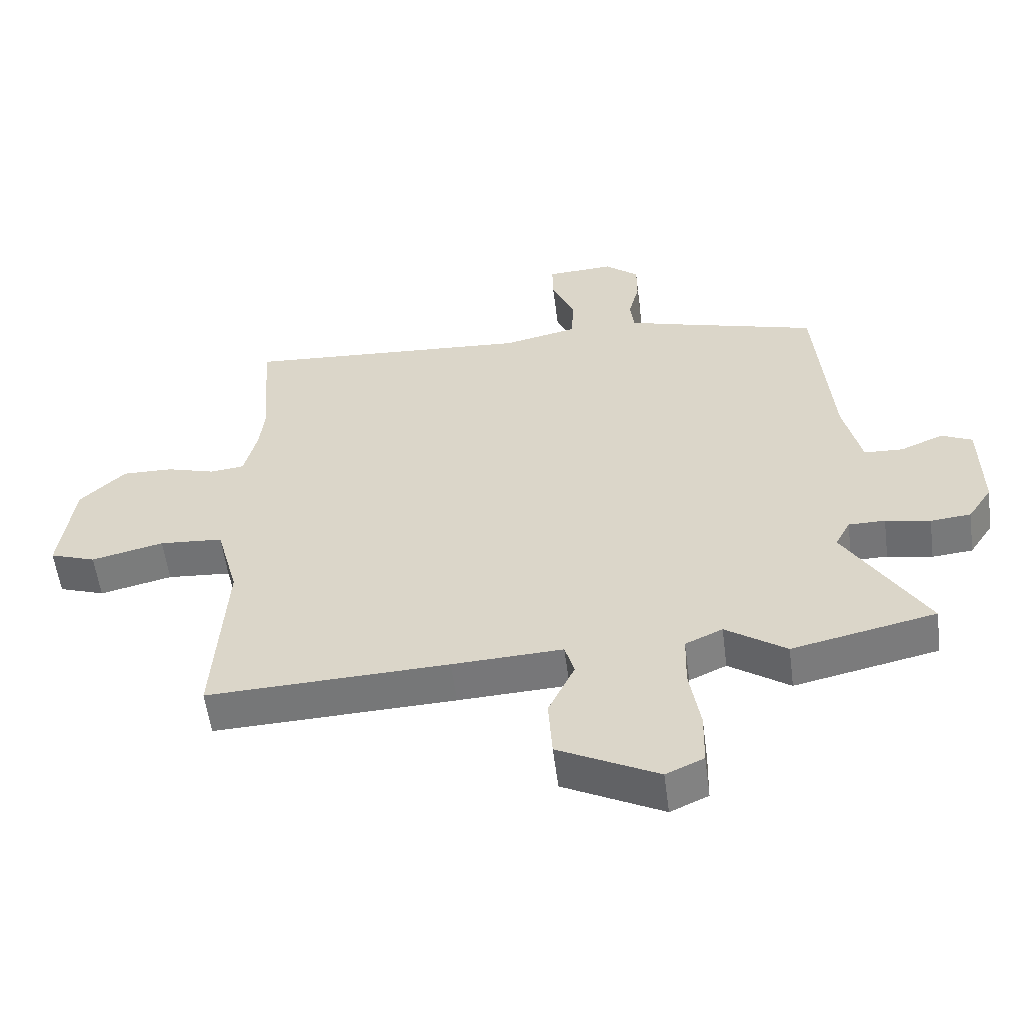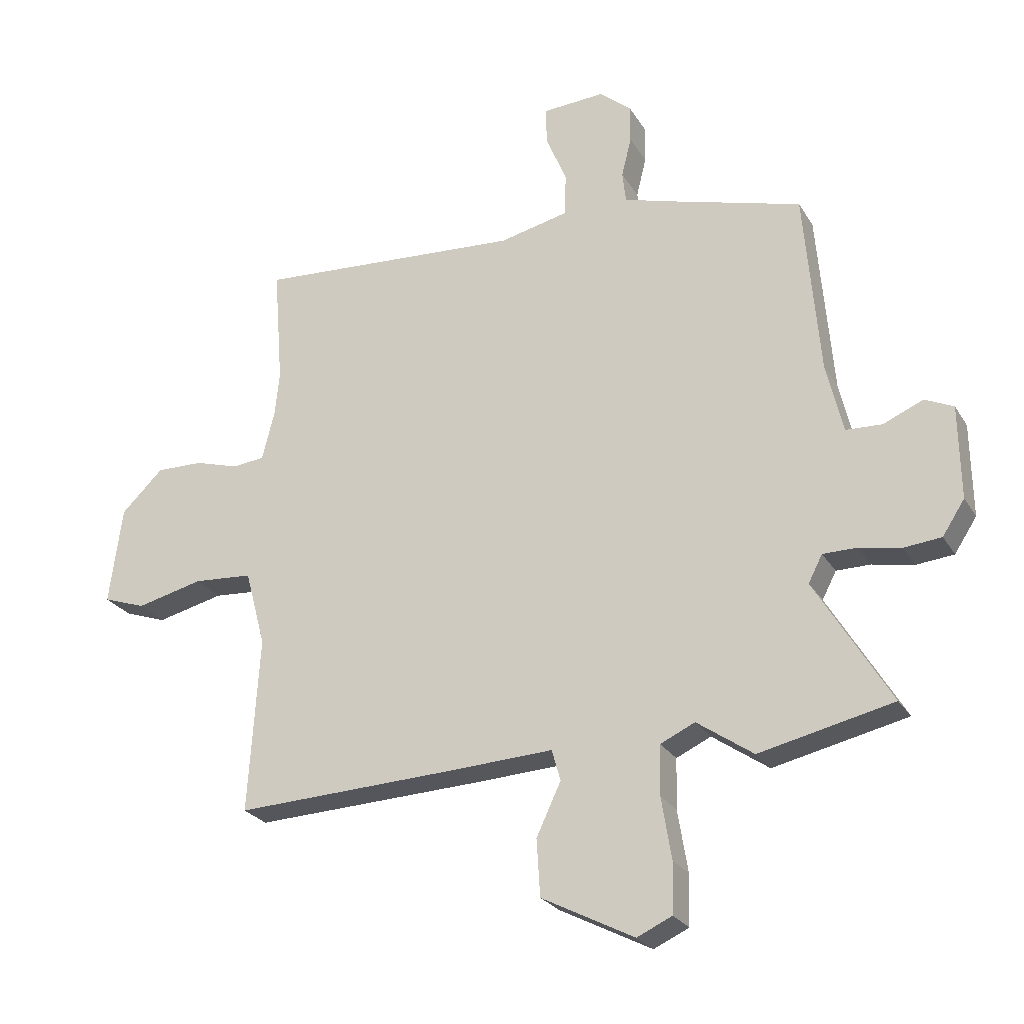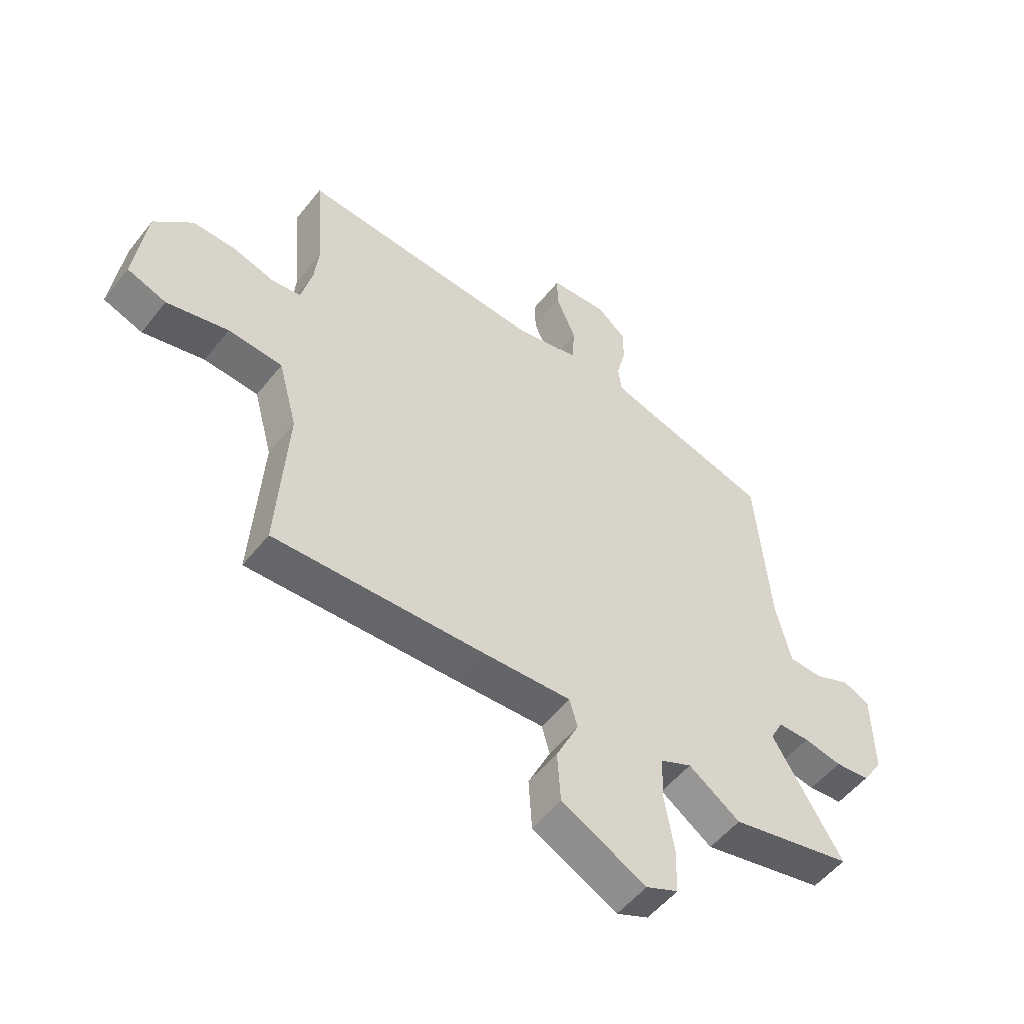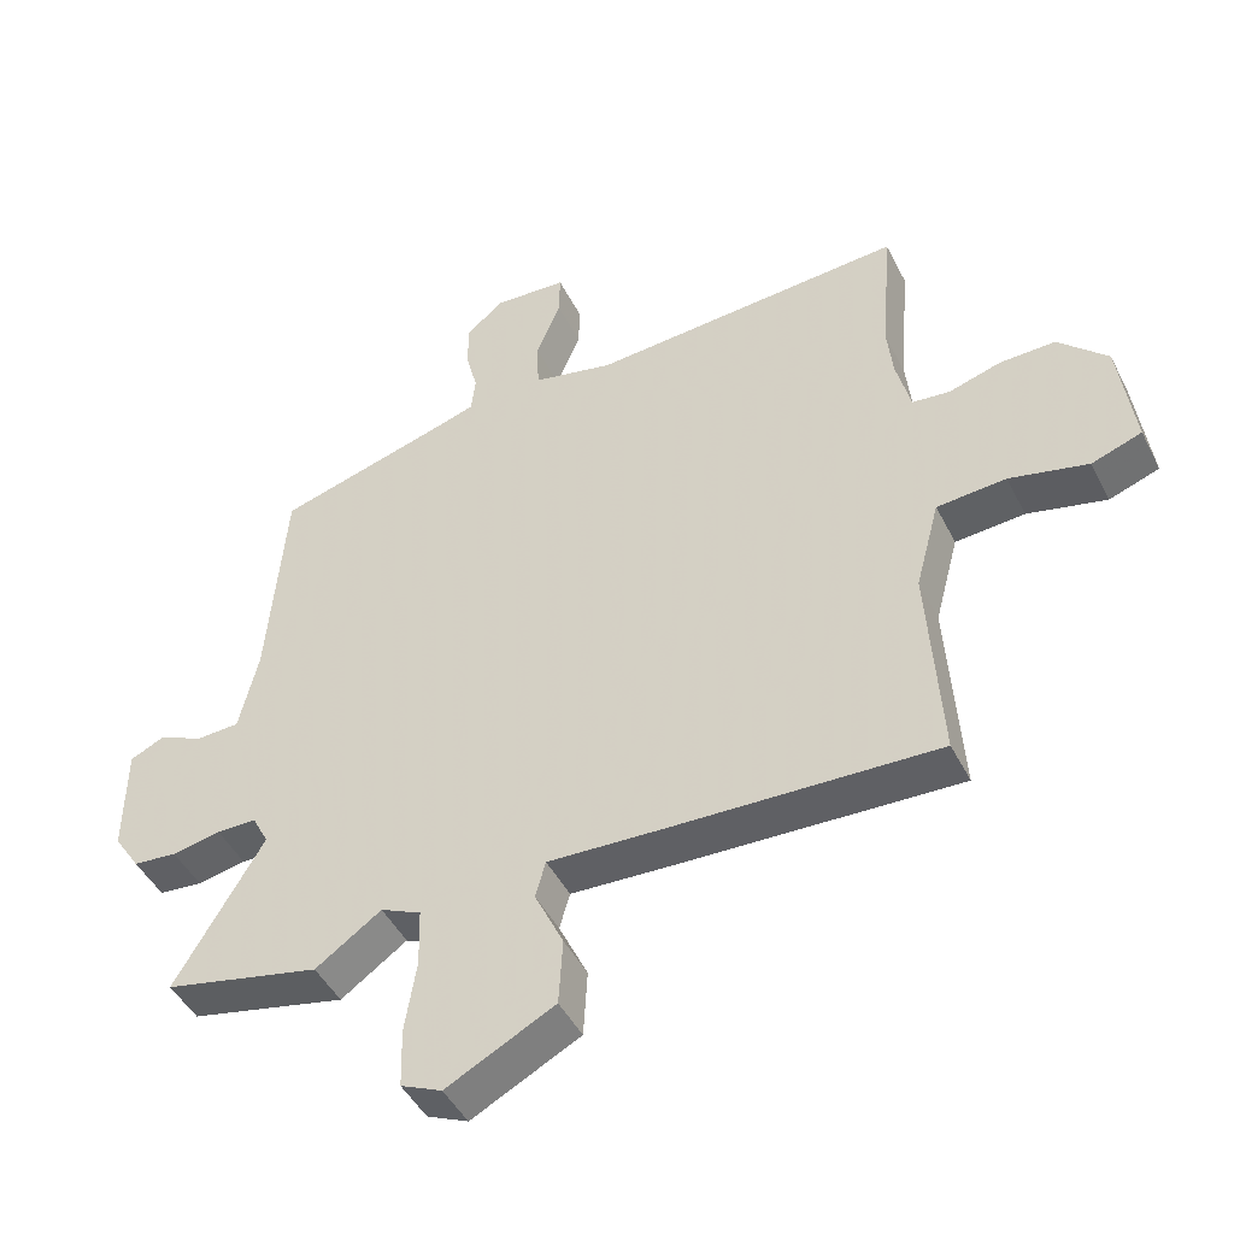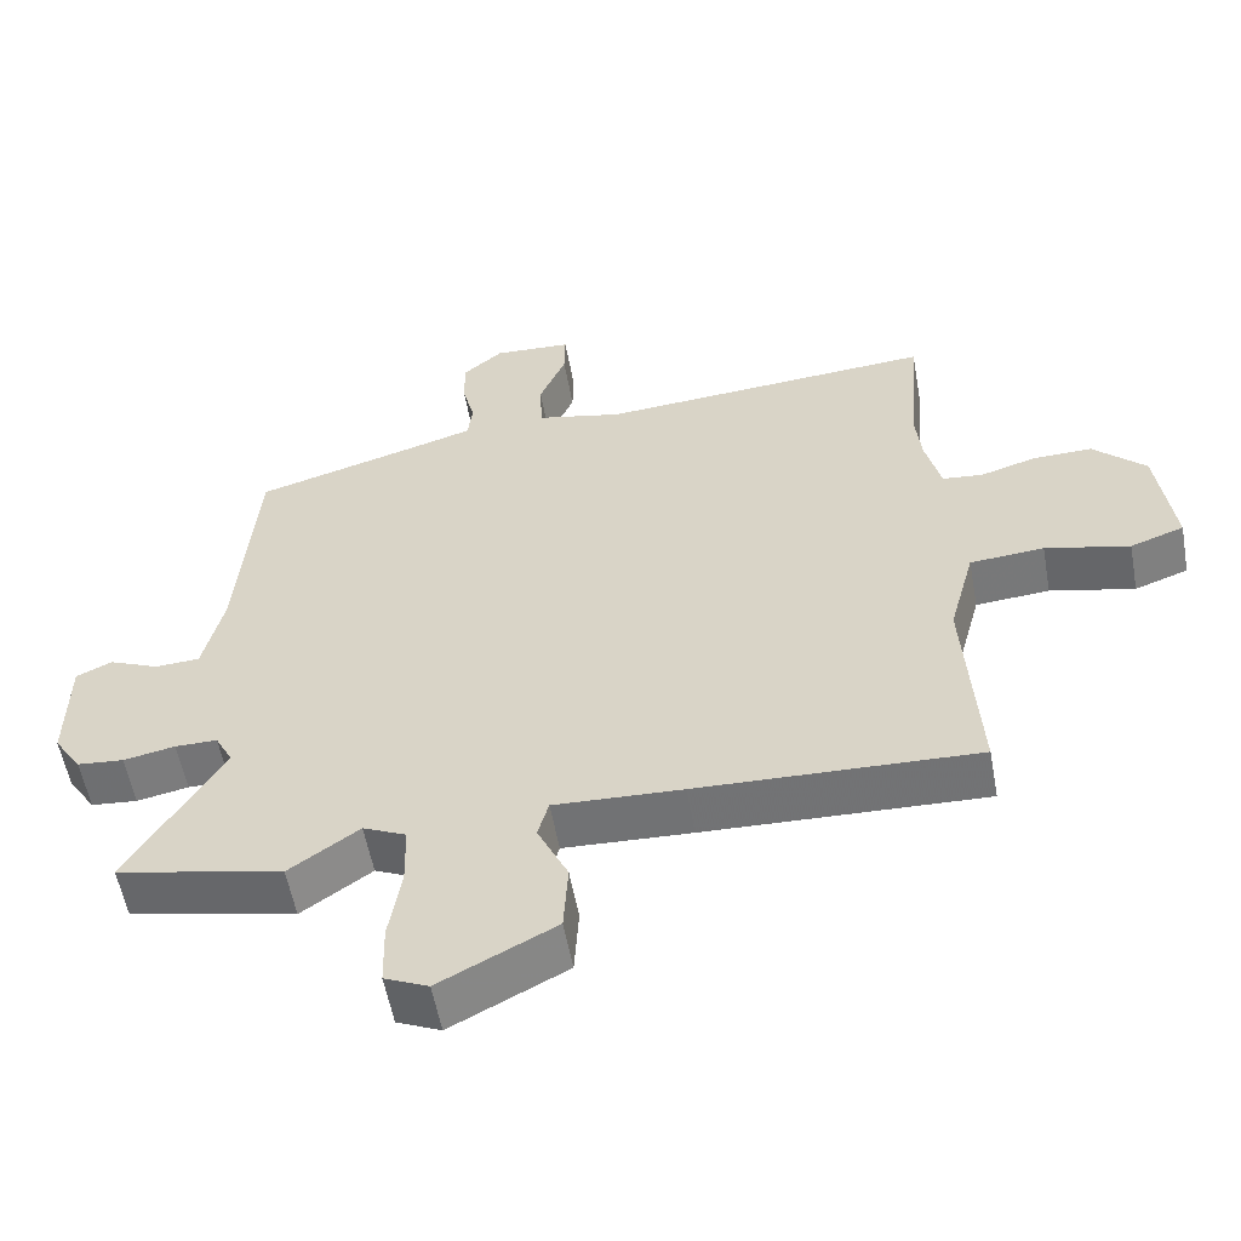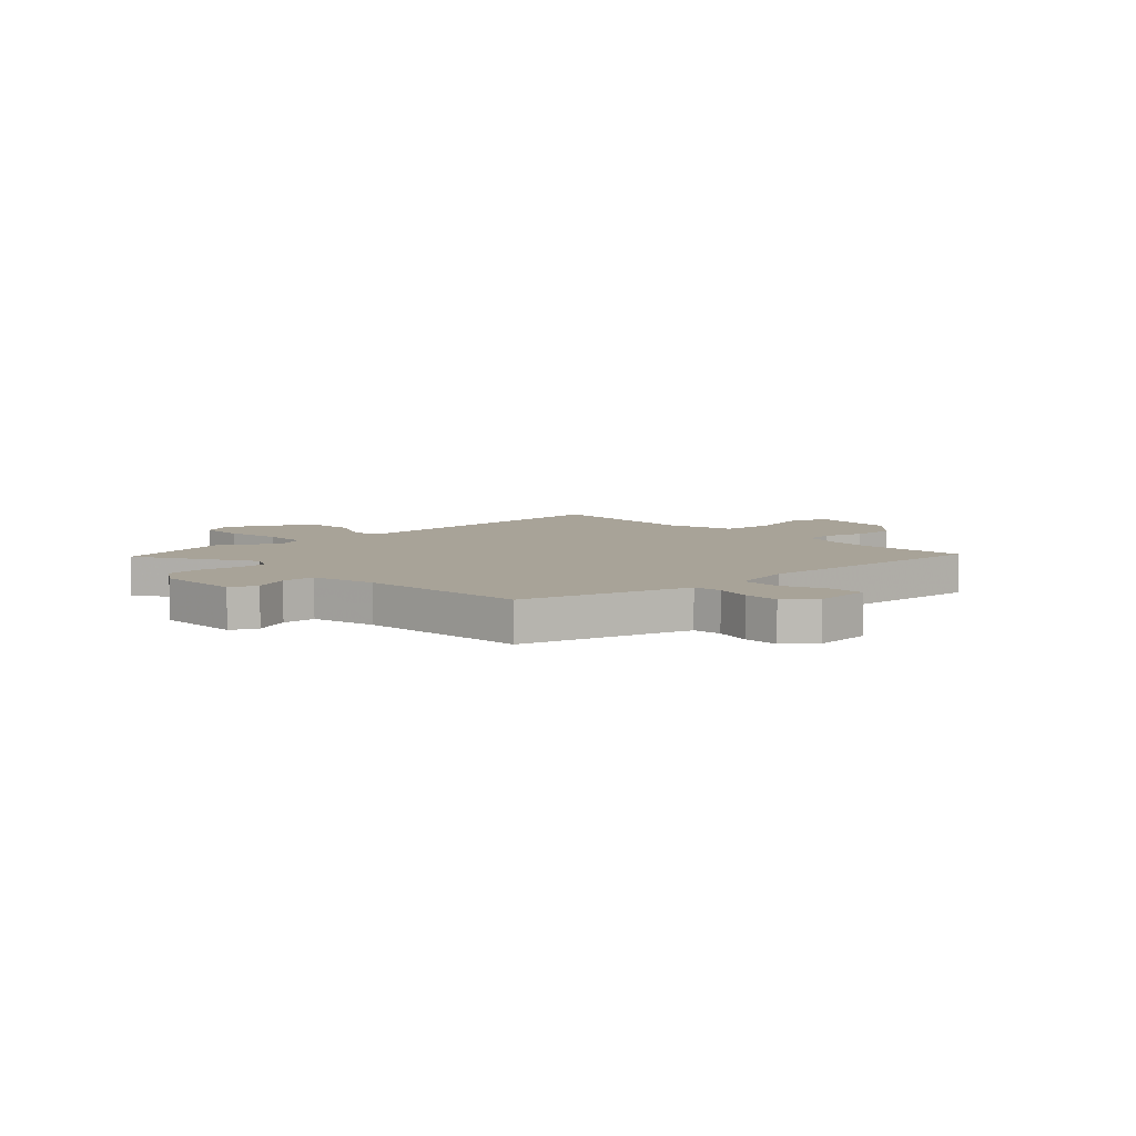
<metadata>
{"format":"obj","ext":"obj","renderer":"f3d","projection":"perspective","resolution":1024,"background":"white","views":[{"elev":-56.6,"azim":-172.6,"up":"+Z"},{"elev":-25.5,"azim":-155.5,"up":"+Z"},{"elev":-52.9,"azim":142.7,"up":"+Z"},{"elev":-45.9,"azim":25.7,"up":"+Z"},{"elev":-56.3,"azim":10.3,"up":"+Z"},{"elev":6.9,"azim":-43.7,"up":"+Y"}]}
</metadata>
<code>
v -0.5 0.07 0.429
v -0.258 0.07 0.499
v -0.19 0.07 0.52
v -0.184 0.07 0.573
v -0.201 0.07 0.641
v -0.201 0.07 0.707
v -0.147 0.07 0.753
v -0.04 0.07 0.747
v -0.041 0.07 0.683
v -0.077 0.07 0.597
v -0.074 0.07 0.523
v 0.044 0.07 0.497
v 0.502 0.07 0.53
v 0.486 0.07 0.327
v 0.494 0.07 0.251
v 0.515 0.07 0.167
v 0.57 0.07 0.161
v 0.646 0.07 0.184
v 0.727 0.07 0.186
v 0.799 0.07 0.116
v 0.821 0.07 -0.052
v 0.748 0.07 -0.078
v 0.633 0.07 -0.051
v 0.532 0.07 -0.059
v 0.497 0.07 -0.19
v 0.516 0.07 -0.49
v 0.133 0.07 -0.476
v -0.042 0.07 -0.468
v -0.057 0.07 -0.521
v -0.015 0.07 -0.61
v -0.021 0.07 -0.707
v -0.179 0.07 -0.789
v -0.239 0.07 -0.762
v -0.241 0.07 -0.676
v -0.224 0.07 -0.571
v -0.226 0.07 -0.486
v -0.285 0.07 -0.459
v -0.381 0.07 -0.526
v -0.609 0.07 -0.476
v -0.48 0.07 -0.26
v -0.504 0.07 -0.214
v -0.562 0.07 -0.214
v -0.633 0.07 -0.228
v -0.697 0.07 -0.222
v -0.735 0.07 -0.164
v -0.733 0.07 -0.004
v -0.684 0.07 0.019
v -0.616 0.07 -0.01
v -0.554 0.07 -0.007
v -0.526 0.07 0.113
v -0.5 0 0.429
v -0.258 0 0.499
v -0.19 0 0.52
v -0.184 0 0.573
v -0.201 0 0.641
v -0.201 0 0.707
v -0.147 0 0.753
v -0.04 0 0.747
v -0.041 0 0.683
v -0.077 0 0.597
v -0.074 0 0.523
v 0.044 0 0.497
v 0.502 0 0.53
v 0.486 0 0.327
v 0.494 0 0.251
v 0.515 0 0.167
v 0.57 0 0.161
v 0.646 0 0.184
v 0.727 0 0.186
v 0.799 0 0.116
v 0.821 0 -0.052
v 0.748 0 -0.078
v 0.633 0 -0.051
v 0.532 0 -0.059
v 0.497 0 -0.19
v 0.516 0 -0.49
v 0.133 0 -0.476
v -0.042 0 -0.468
v -0.057 0 -0.521
v -0.015 0 -0.61
v -0.021 0 -0.707
v -0.179 0 -0.789
v -0.239 0 -0.762
v -0.241 0 -0.676
v -0.224 0 -0.571
v -0.226 0 -0.486
v -0.285 0 -0.459
v -0.381 0 -0.526
v -0.609 0 -0.476
v -0.48 0 -0.26
v -0.504 0 -0.214
v -0.562 0 -0.214
v -0.633 0 -0.228
v -0.697 0 -0.222
v -0.735 0 -0.164
v -0.733 0 -0.004
v -0.684 0 0.019
v -0.616 0 -0.01
v -0.554 0 -0.007
v -0.526 0 0.113
f 45 46 47 48
f 45 48 49
f 42 43 44 45
f 41 42 45 49
f 40 41 49 50
f 37 38 39 40
f 36 37 40 50
f 32 33 34 35
f 32 35 36
f 29 30 31 32
f 28 29 32 36
f 25 26 27 28
f 24 25 28 36
f 20 21 22 23
f 20 23 24
f 17 18 19 20
f 16 17 20 24
f 15 16 24 36
f 12 13 14
f 11 12 14 15
f 7 8 9 10
f 7 10 11
f 4 5 6 7
f 3 4 7 11
f 2 3 11 15
f 15 36 50
f 1 2 15 50
f 98 97 96 95
f 99 98 95
f 95 94 93 92
f 99 95 92 91
f 100 99 91 90
f 90 89 88 87
f 100 90 87 86
f 85 84 83 82
f 86 85 82
f 82 81 80 79
f 86 82 79 78
f 78 77 76 75
f 86 78 75 74
f 73 72 71 70
f 74 73 70
f 70 69 68 67
f 74 70 67 66
f 86 74 66 65
f 64 63 62
f 65 64 62 61
f 60 59 58 57
f 61 60 57
f 57 56 55 54
f 61 57 54 53
f 65 61 53 52
f 100 86 65
f 100 65 52 51
f 1 51 52 2
f 2 52 53 3
f 3 53 54 4
f 4 54 55 5
f 5 55 56 6
f 6 56 57 7
f 7 57 58 8
f 8 58 59 9
f 9 59 60 10
f 10 60 61 11
f 11 61 62 12
f 12 62 63 13
f 13 63 64 14
f 14 64 65 15
f 15 65 66 16
f 16 66 67 17
f 17 67 68 18
f 18 68 69 19
f 19 69 70 20
f 20 70 71 21
f 21 71 72 22
f 22 72 73 23
f 23 73 74 24
f 24 74 75 25
f 25 75 76 26
f 26 76 77 27
f 27 77 78 28
f 28 78 79 29
f 29 79 80 30
f 30 80 81 31
f 31 81 82 32
f 32 82 83 33
f 33 83 84 34
f 34 84 85 35
f 35 85 86 36
f 36 86 87 37
f 37 87 88 38
f 38 88 89 39
f 39 89 90 40
f 40 90 91 41
f 41 91 92 42
f 42 92 93 43
f 43 93 94 44
f 44 94 95 45
f 45 95 96 46
f 46 96 97 47
f 47 97 98 48
f 48 98 99 49
f 49 99 100 50
f 50 100 51 1

</code>
